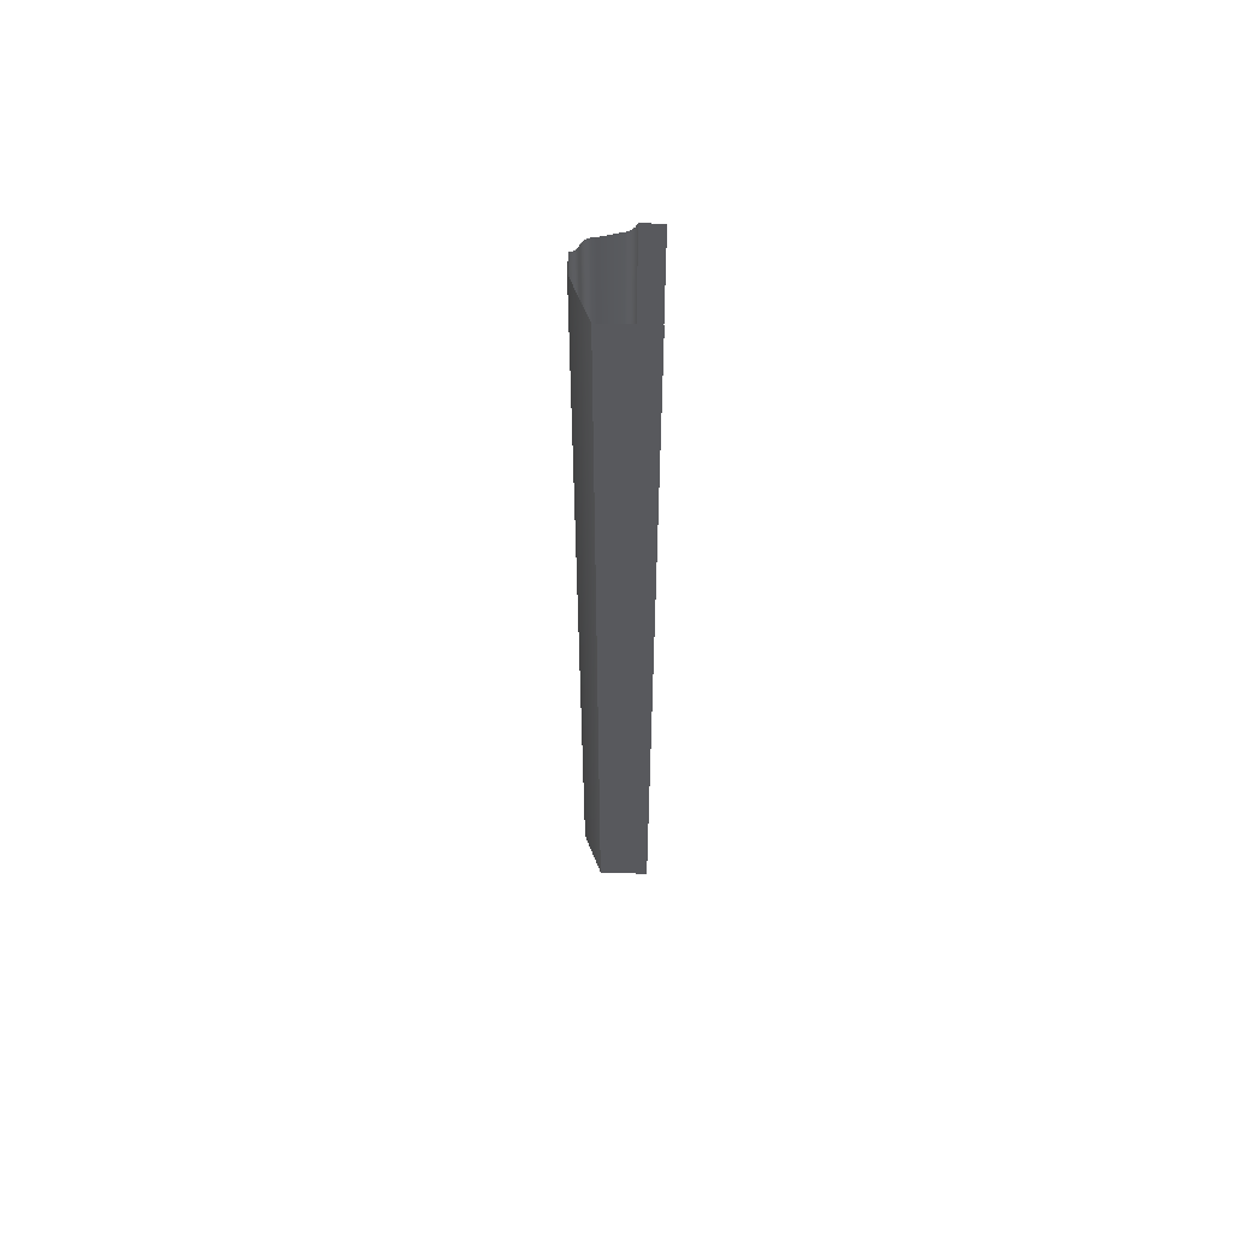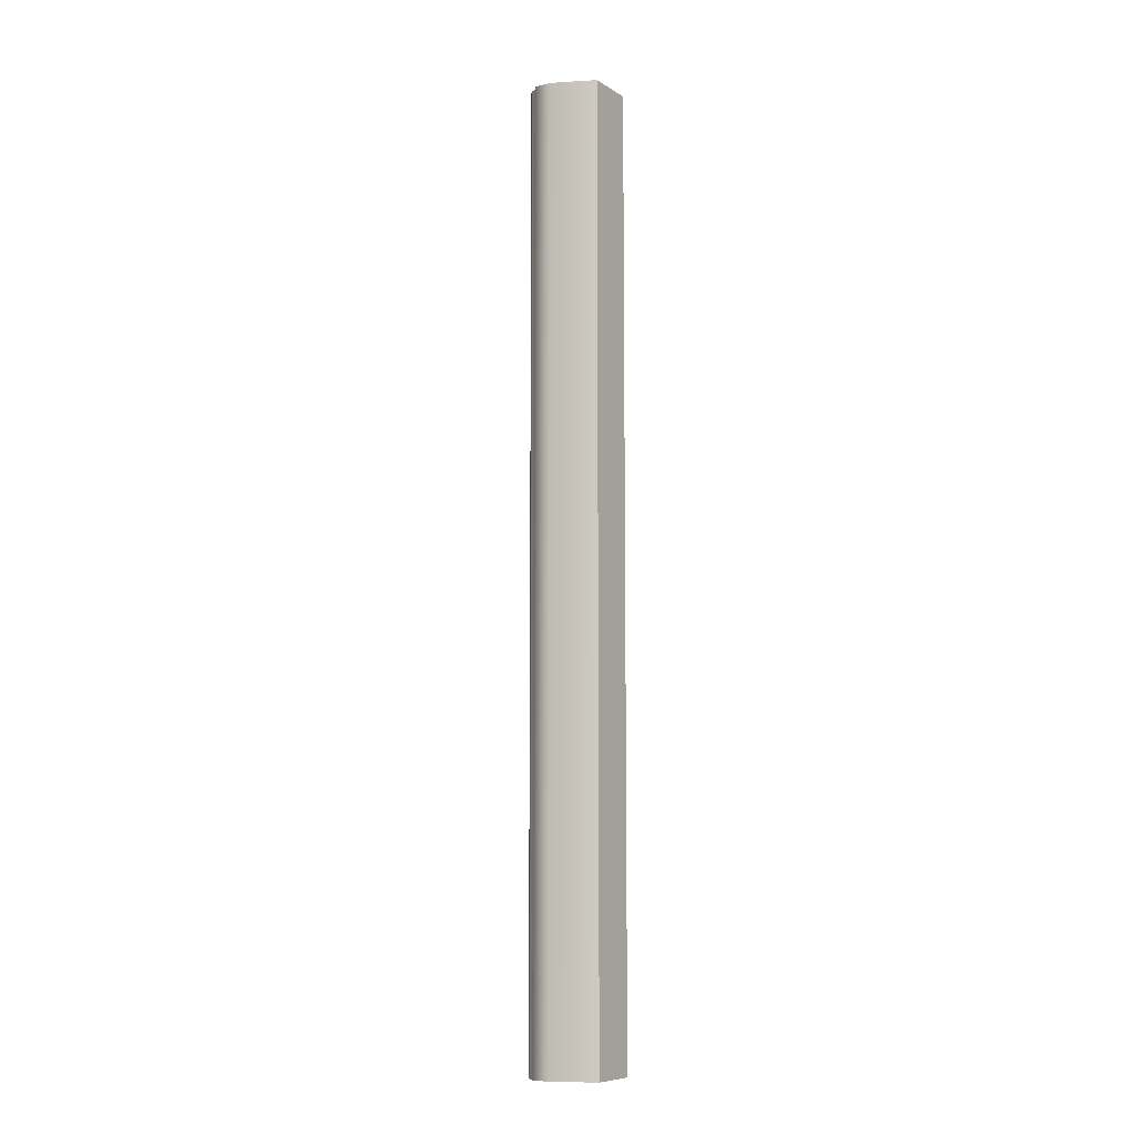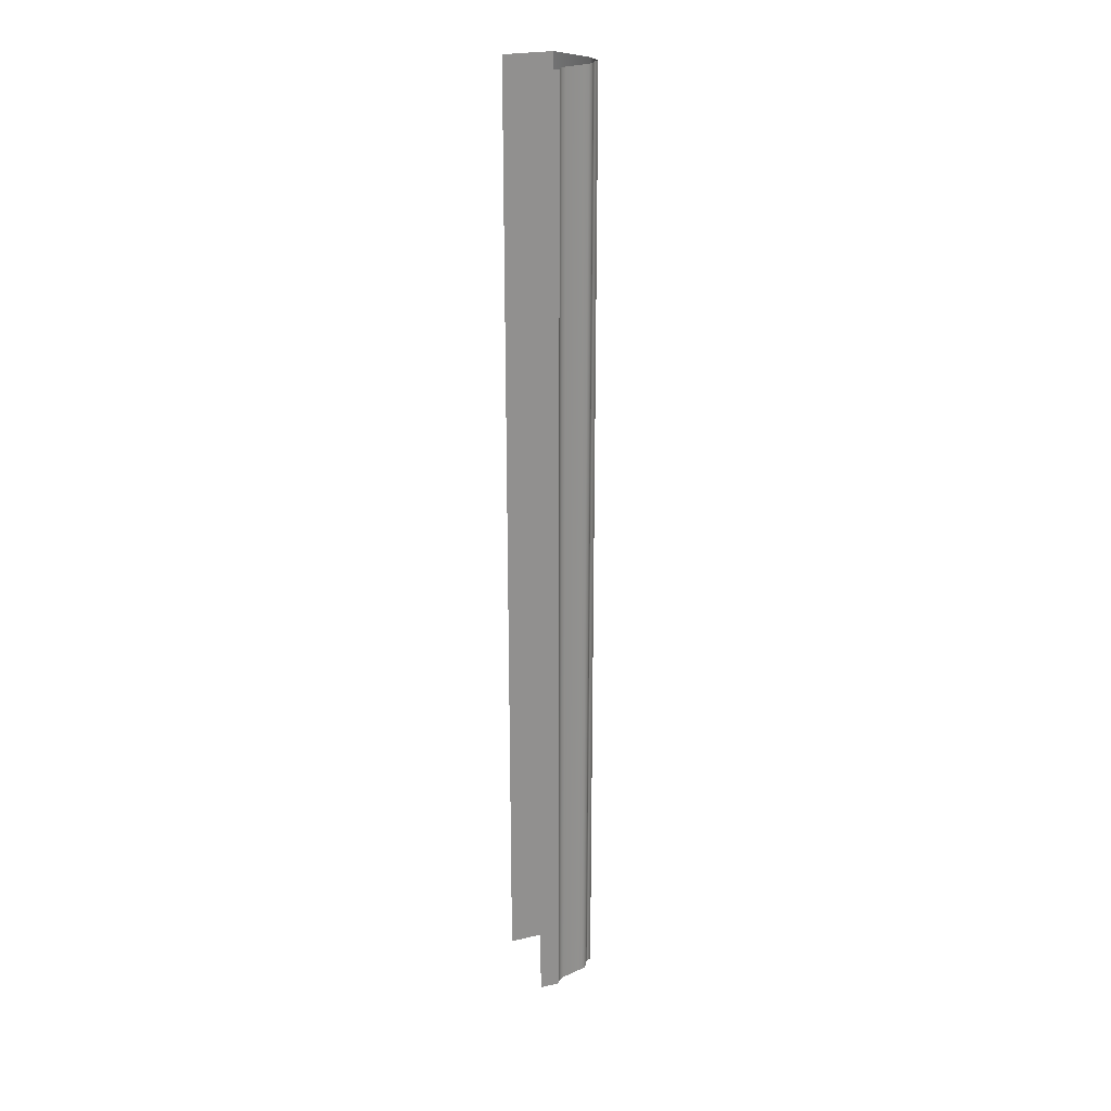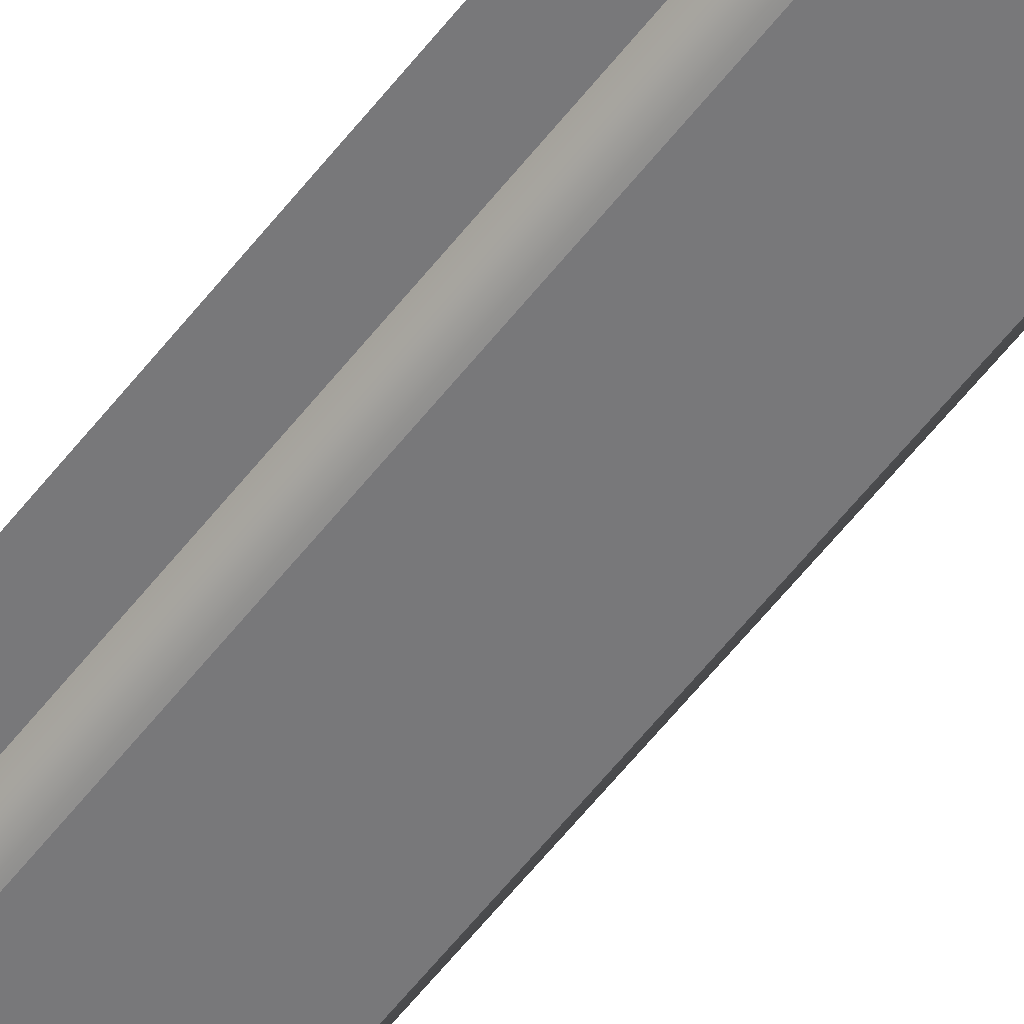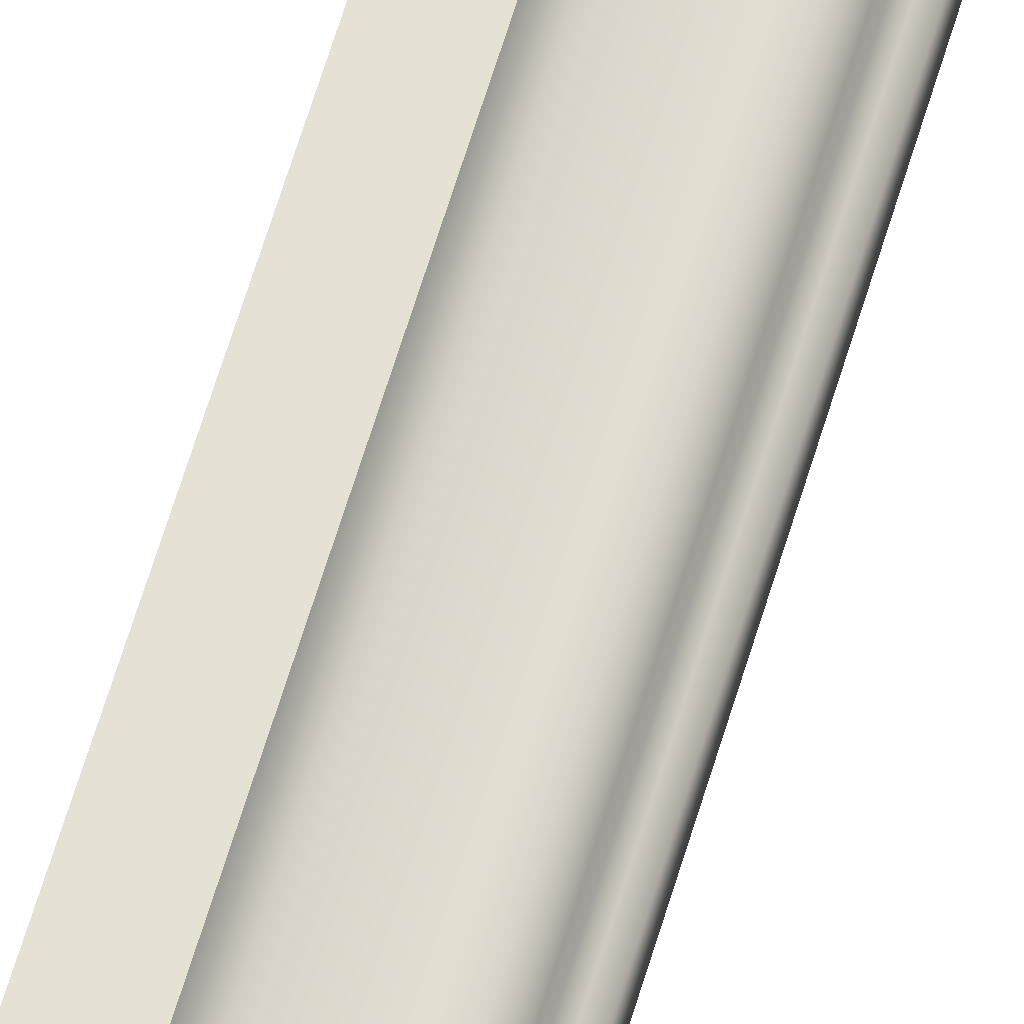
<metadata>
{"format":"obj","ext":"obj","renderer":"f3d","projection":"perspective","resolution":1024,"background":"white","views":[{"elev":60.3,"azim":-178.1,"up":"+Y"},{"elev":-8.6,"azim":122.7,"up":"+Y"},{"elev":24.1,"azim":-21.4,"up":"+Y"},{"elev":-57.5,"azim":-37.1,"up":"+Z"},{"elev":64.7,"azim":16.8,"up":"+Z"}]}
</metadata>
<code>
o DF_11_CR2/DF_11_CR/mesh30/mesh30-geometry#mesh30-geometry
v 0.5148 -0.5594 0.397
v 0.5138 -0.2044 0.3983
v 0.5138 -0.5594 0.3983
v 0.5148 -0.2044 0.397
v 0.5123 -0.5594 0.3991
v 0.5153 -0.5594 0.3956
v 0.5123 -0.2044 0.3991
v 0.5153 -0.2044 0.3956
v 0.5106 -0.5594 0.3993
v 0.5164 -0.5594 0.3946
v 0.5106 -0.2044 0.3993
v 0.5164 -0.2044 0.3946
v 0.5034 -0.5594 0.4013
v 0.5177 -0.2044 0.3941
v 0.5034 -0.2044 0.4013
v 0.5177 -0.5594 0.3941
v 0.5019 -0.5594 0.4019
v 0.5177 -0.5594 0.3872
v 0.5019 -0.2044 0.4019
v 0.5177 -0.2044 0.3872
v 0.5008 -0.5594 0.403
v 0.5109 -0.5594 0.3715
v 0.5008 -0.2044 0.403
v 0.5109 -0.2044 0.3715
v 0.5 -0.2044 0.4044
v 0.4925 -0.2044 0.3715
v 0.5 -0.5594 0.4044
v 0.4925 -0.5594 0.3715
v 0.4925 -0.5594 0.4044
v 0.4925 -0.2044 0.4044
f 1 2 3
f 2 1 4
f 2 5 3
f 6 4 1
f 5 2 7
f 4 6 8
f 7 9 5
f 10 8 6
f 9 7 11
f 8 10 12
f 11 13 9
f 10 14 12
f 13 11 15
f 14 10 16
f 15 17 13
f 18 14 16
f 17 15 19
f 14 18 20
f 19 21 17
f 22 20 18
f 21 19 23
f 20 22 24
f 25 21 23
f 22 26 24
f 21 25 27
f 26 22 28
f 25 29 27
f 29 25 30
f 3 2 1
f 4 1 2
f 3 5 2
f 1 4 6
f 7 2 5
f 8 6 4
f 5 9 7
f 6 8 10
f 11 7 9
f 12 10 8
f 9 13 11
f 12 14 10
f 15 11 13
f 16 10 14
f 13 17 15
f 16 14 18
f 19 15 17
f 20 18 14
f 17 21 19
f 18 20 22
f 23 19 21
f 24 22 20
f 23 21 25
f 24 26 22
f 27 25 21
f 28 22 26
f 27 29 25
f 30 25 29

</code>
